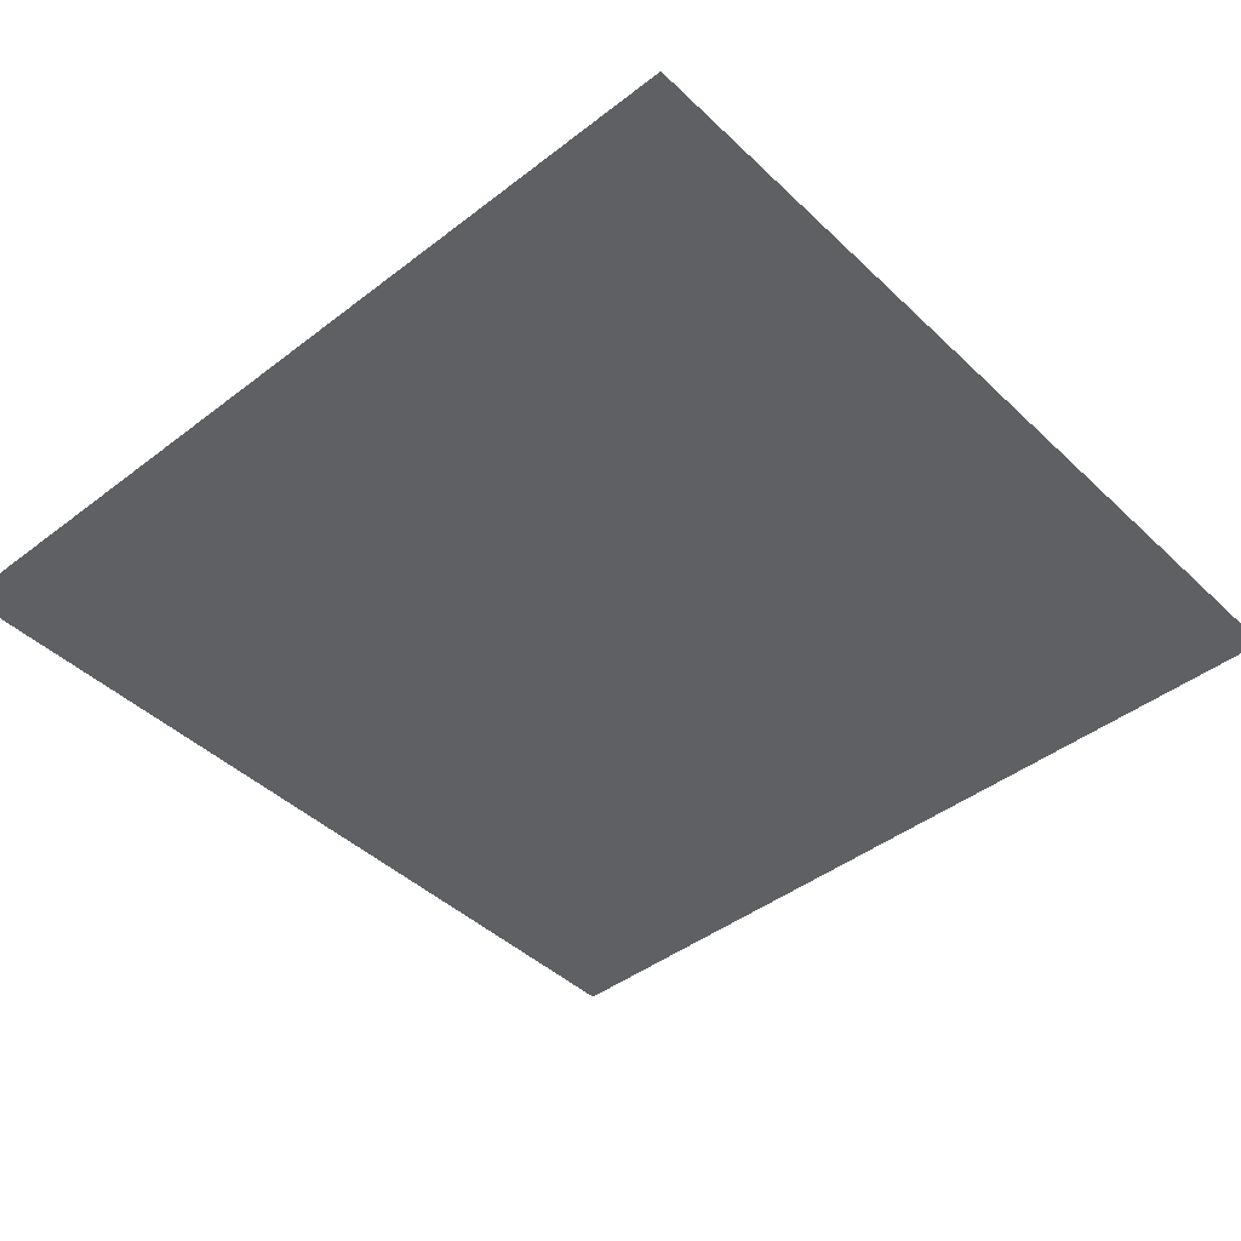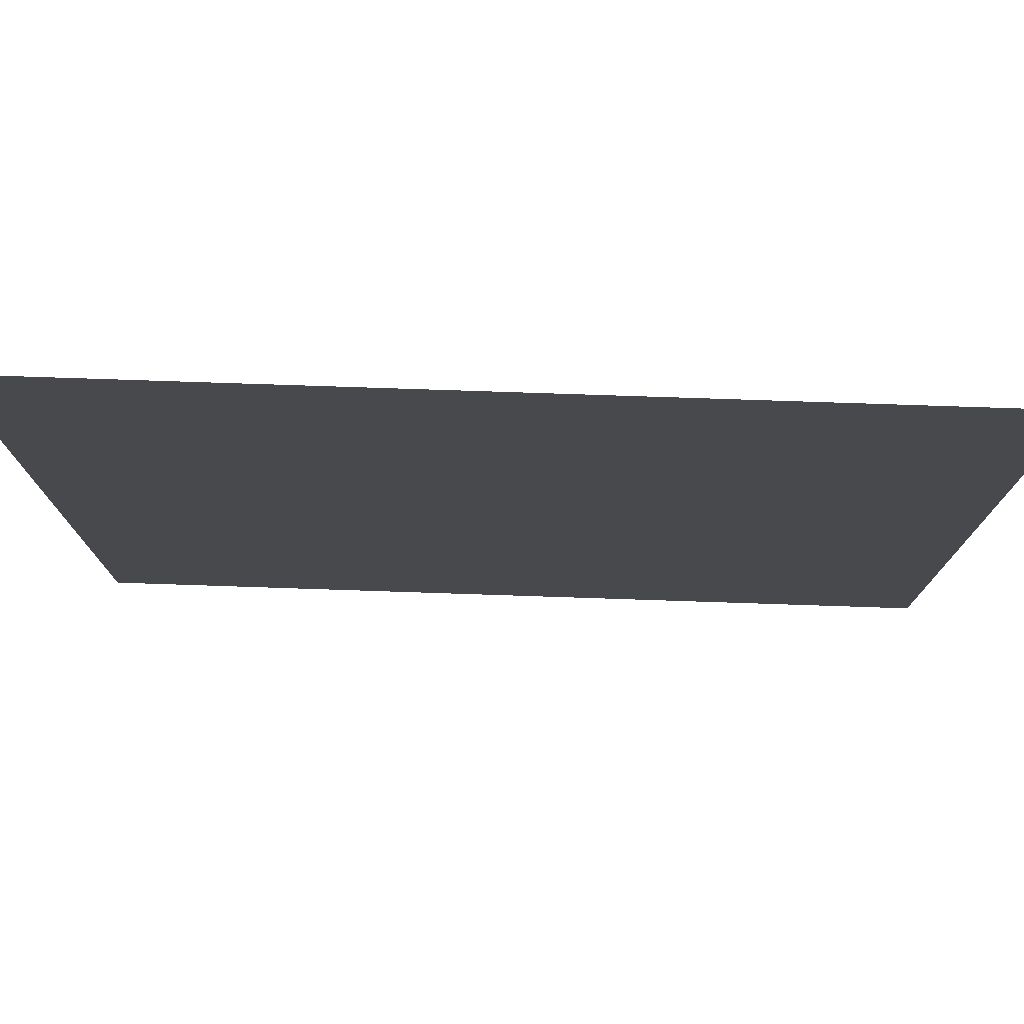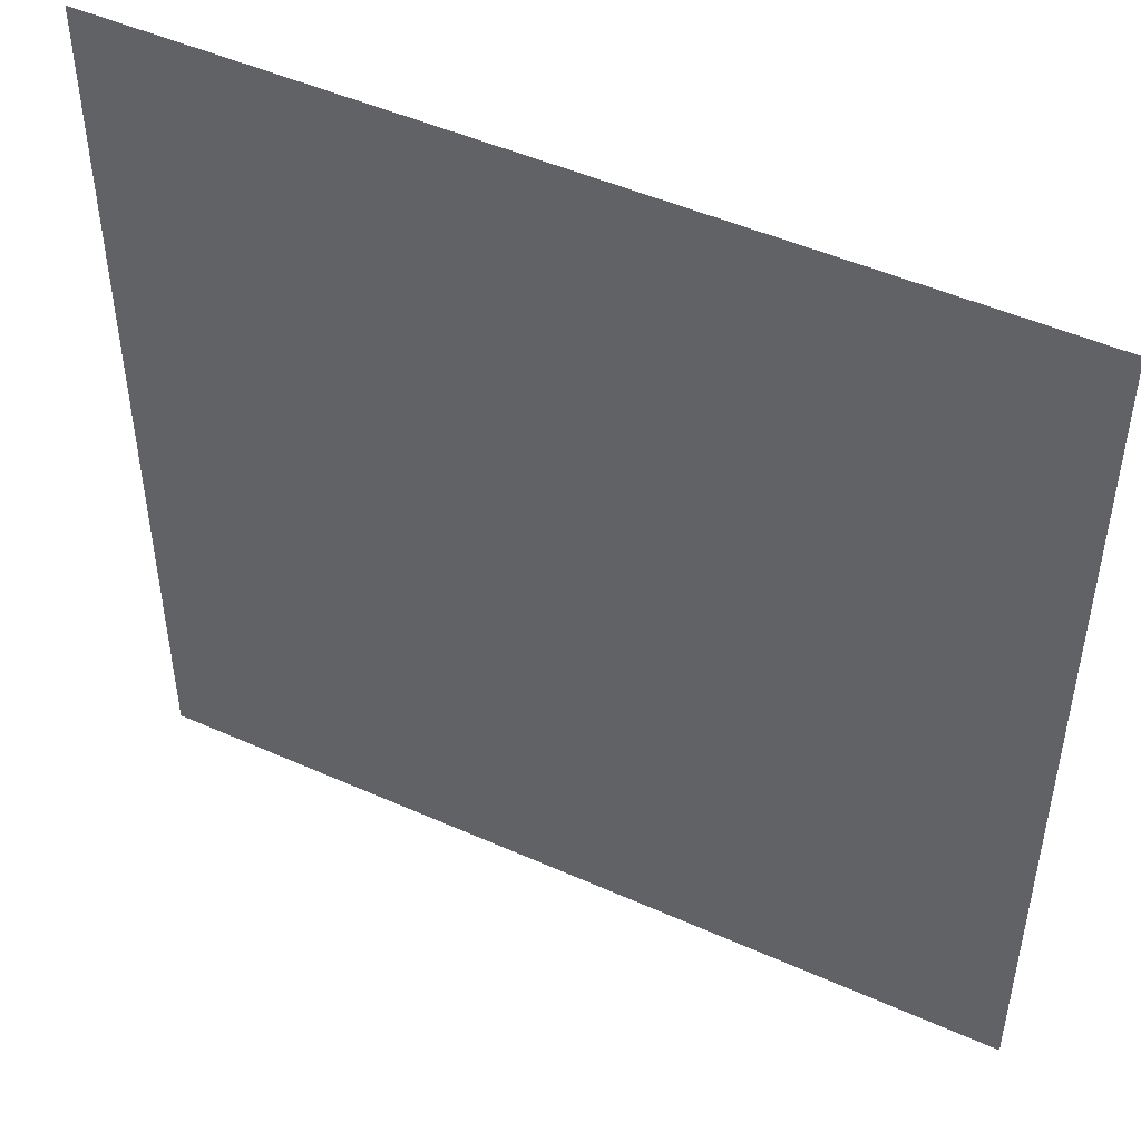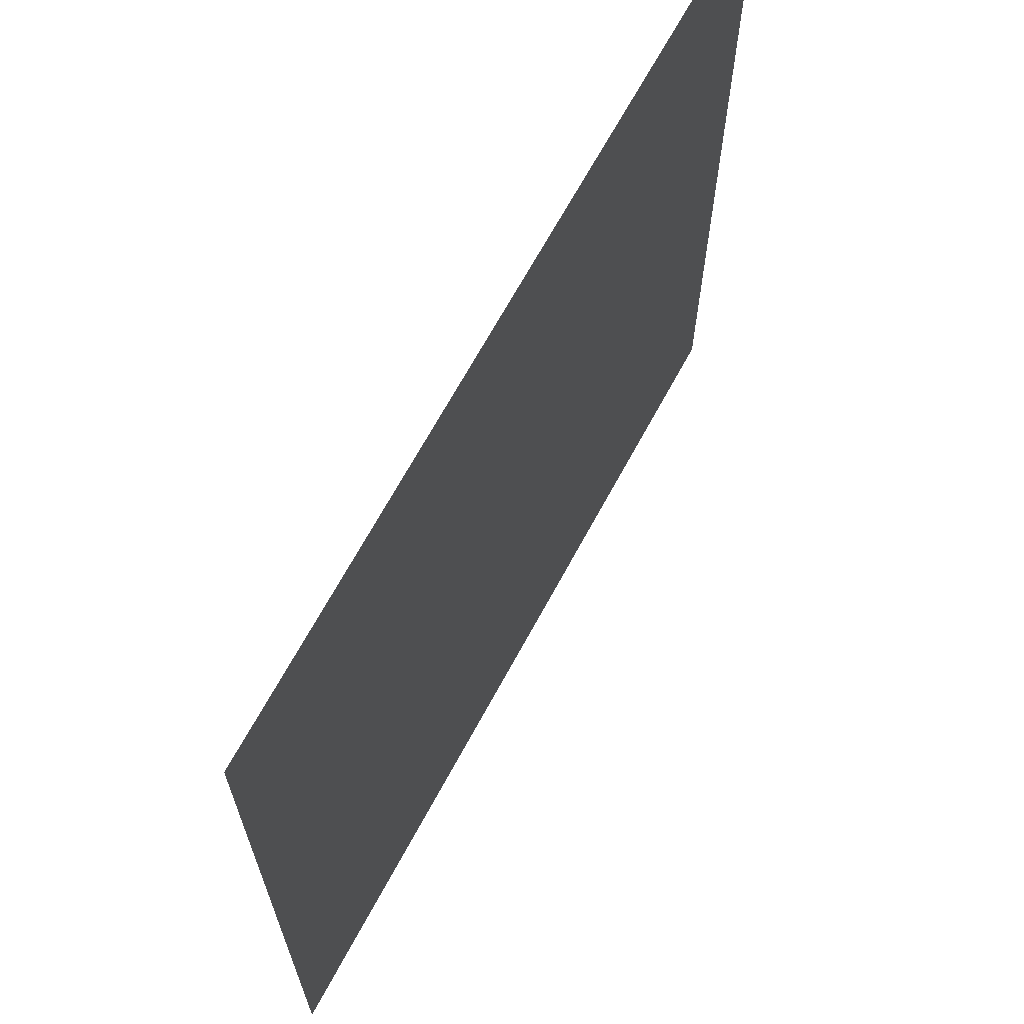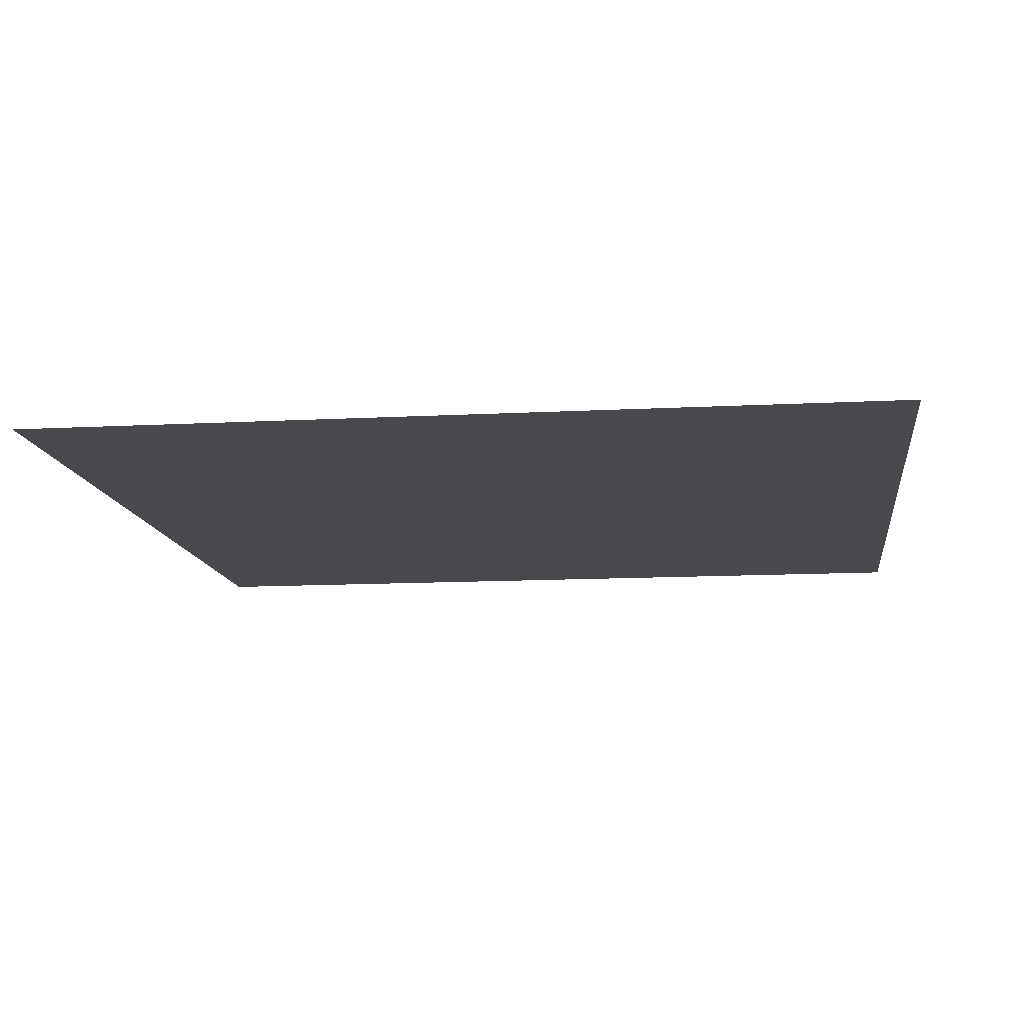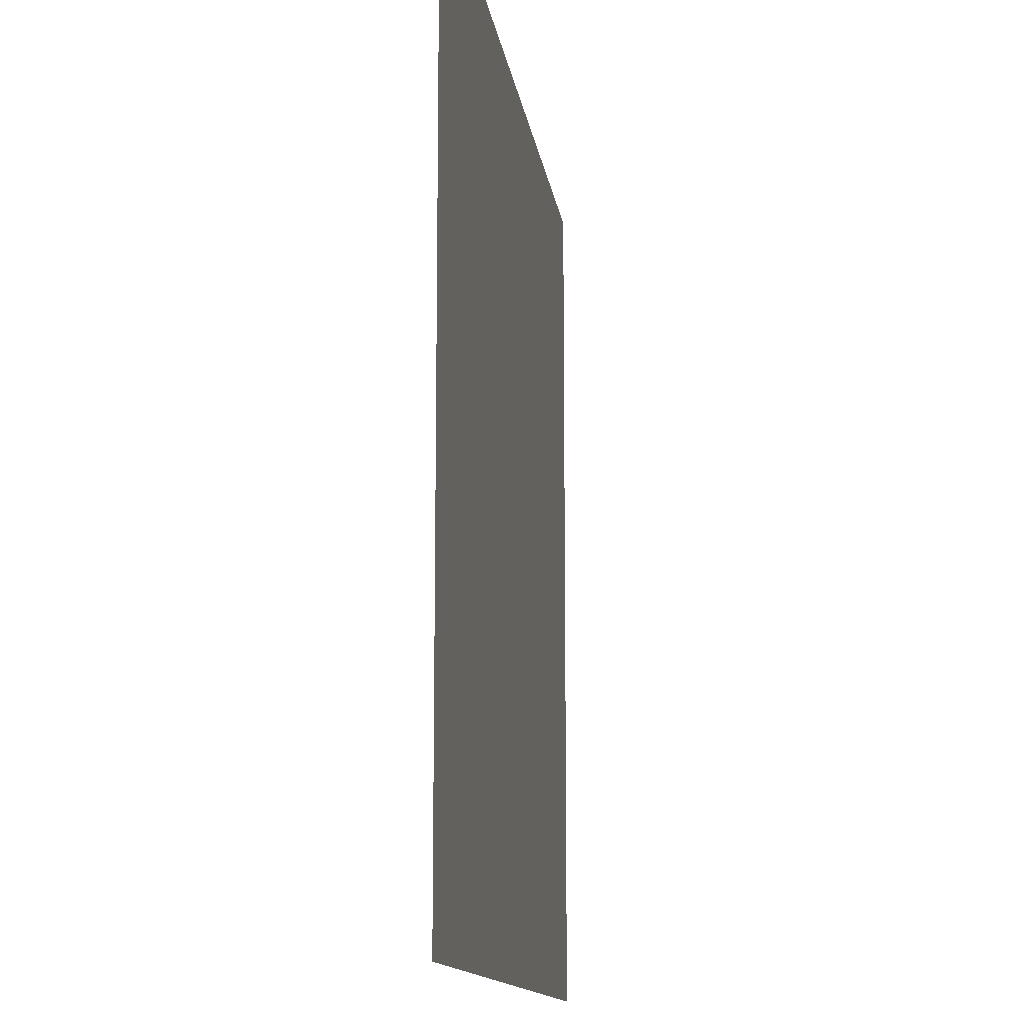
<metadata>
{"format":"obj","ext":"obj","renderer":"f3d","projection":"perspective","resolution":1024,"background":"white","views":[{"elev":-43.7,"azim":132.1,"up":"+Y"},{"elev":77.8,"azim":1.9,"up":"+Z"},{"elev":48.2,"azim":26.6,"up":"+Z"},{"elev":67.5,"azim":118.4,"up":"+Z"},{"elev":-12.3,"azim":97.2,"up":"+Y"},{"elev":-12.8,"azim":97.7,"up":"+Z"}]}
</metadata>
<code>
o 平面
v 100 -9e-06 100
v -100 9e-06 100
v 100 -9e-06 -100
v -100 9e-06 -100
f 1 2 4 3

</code>
